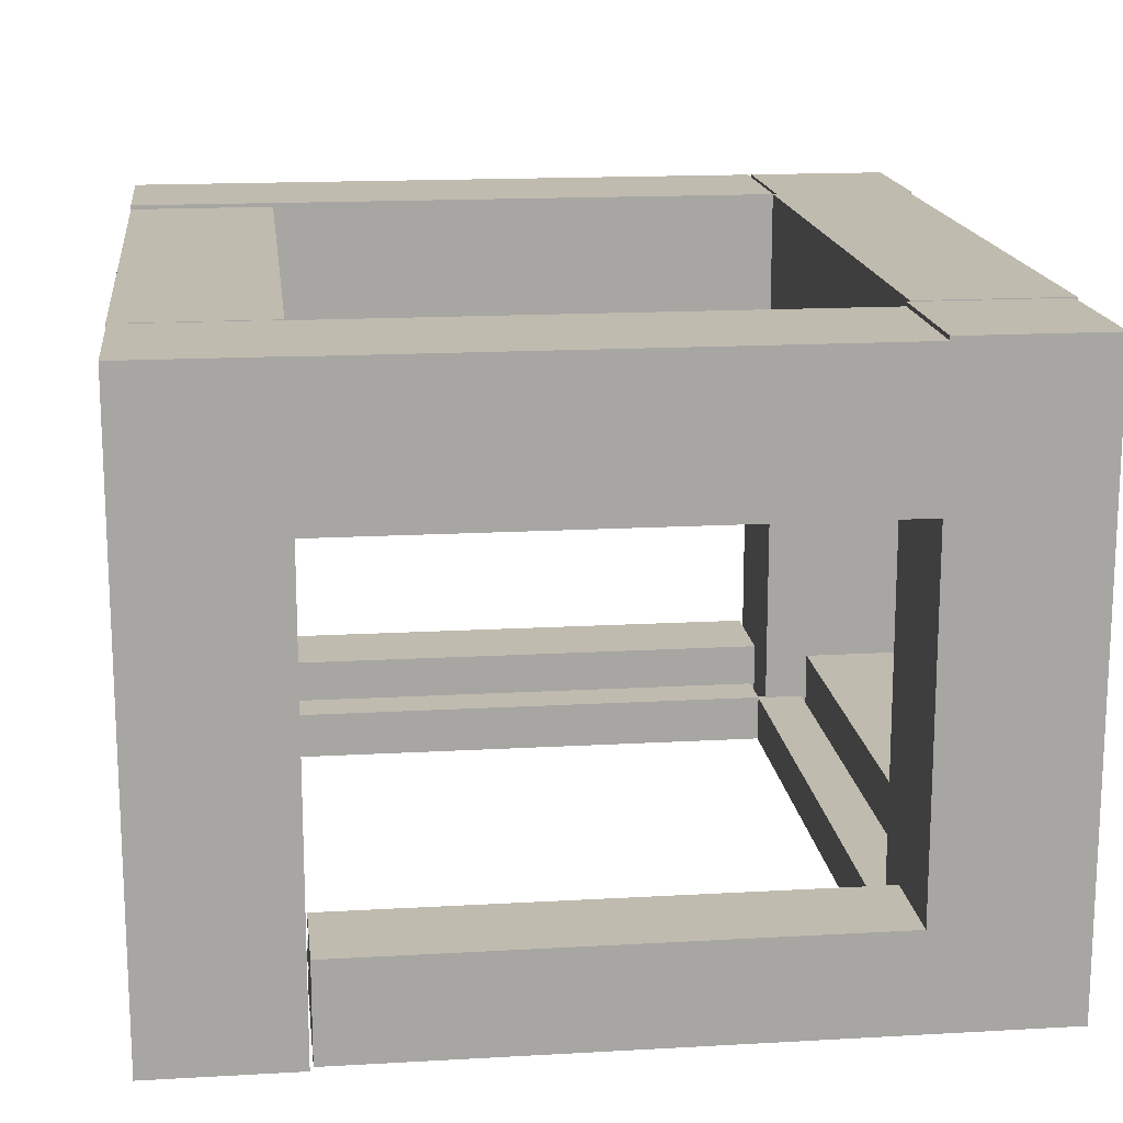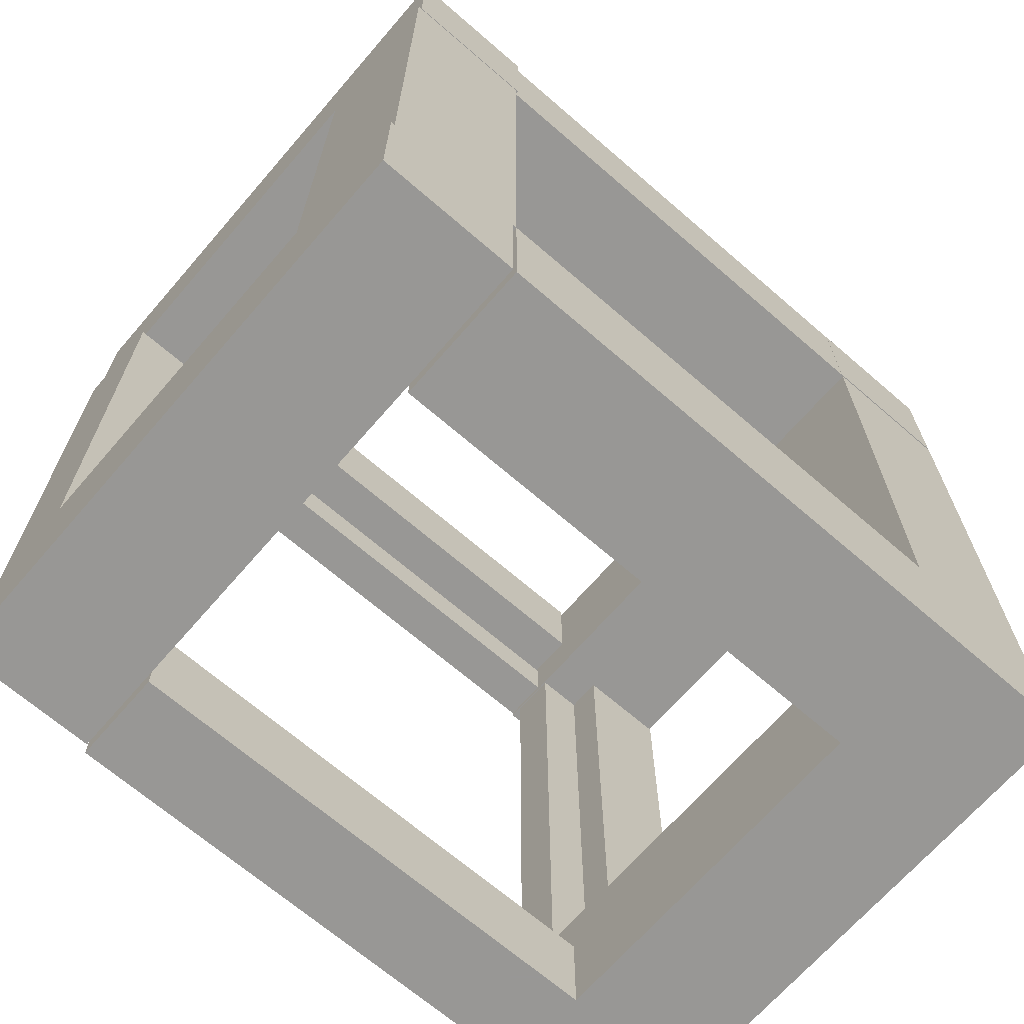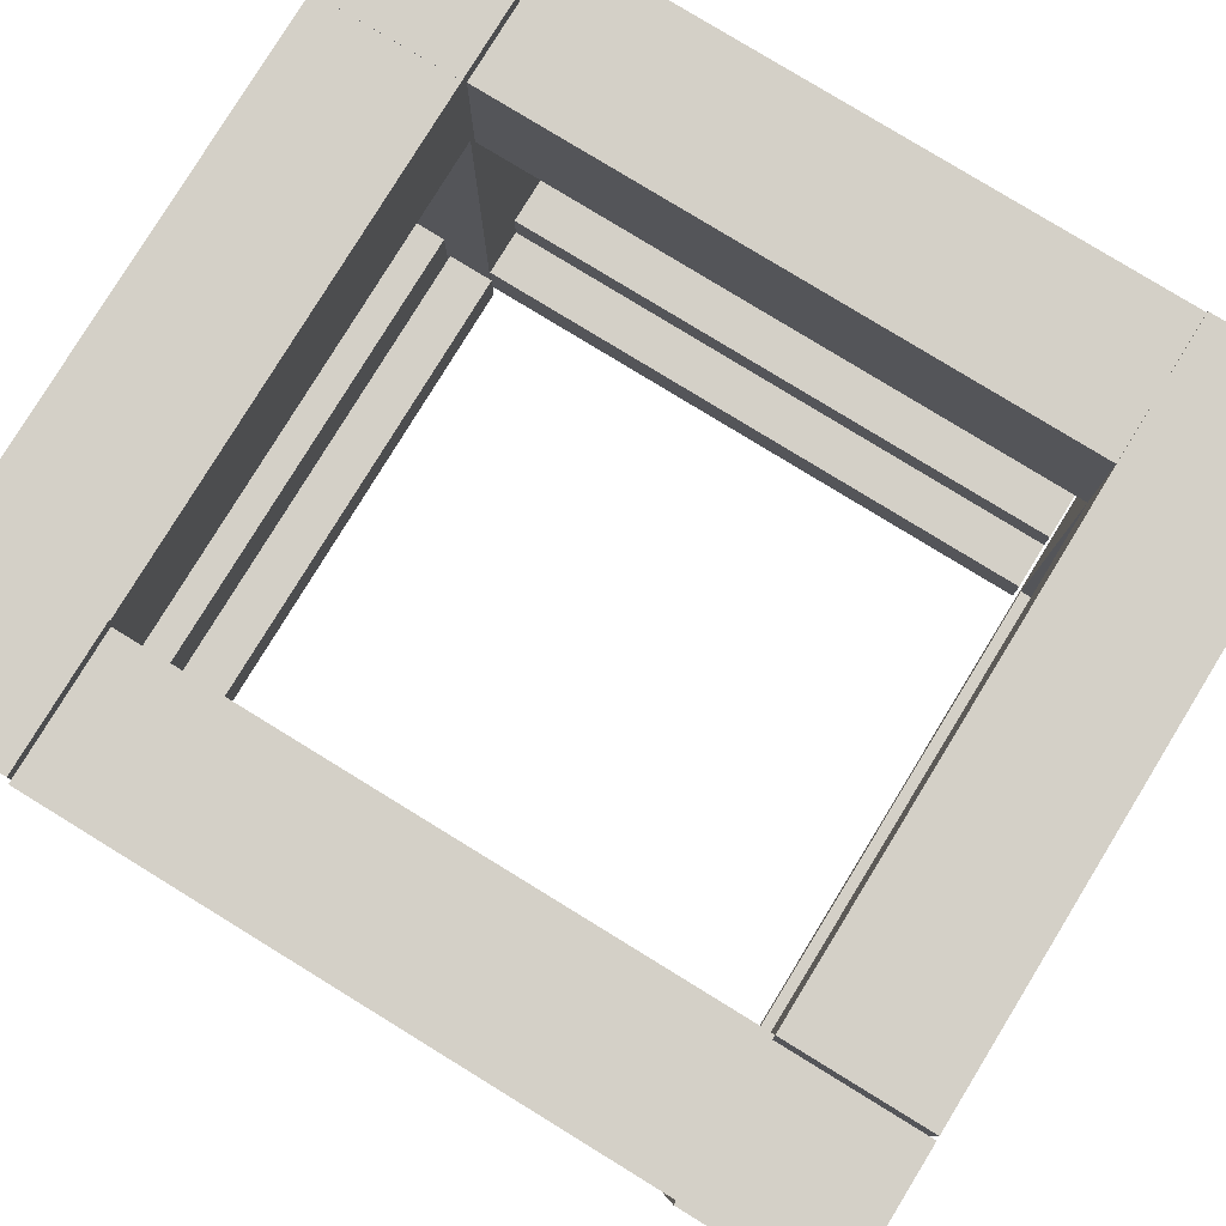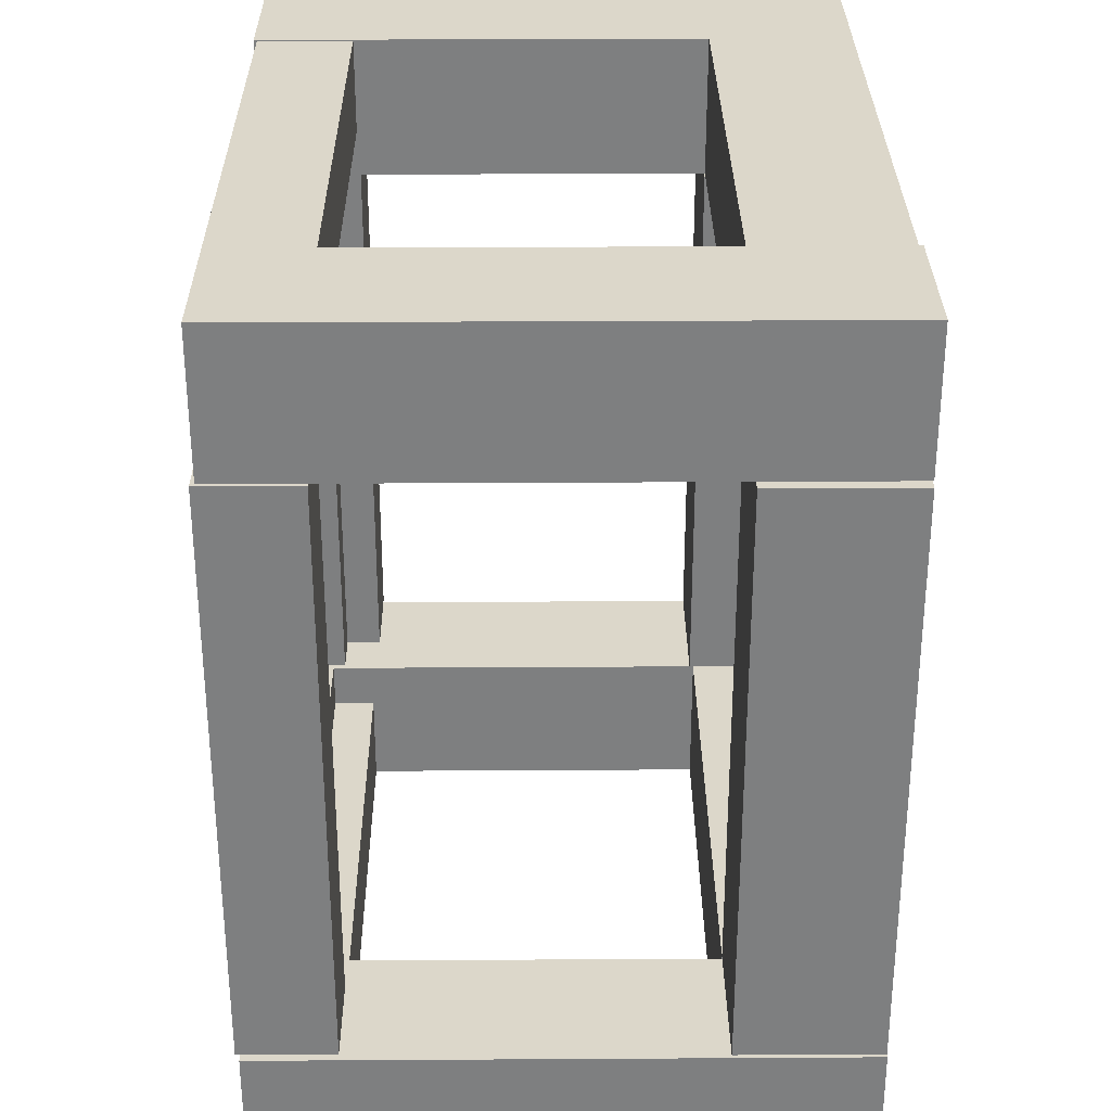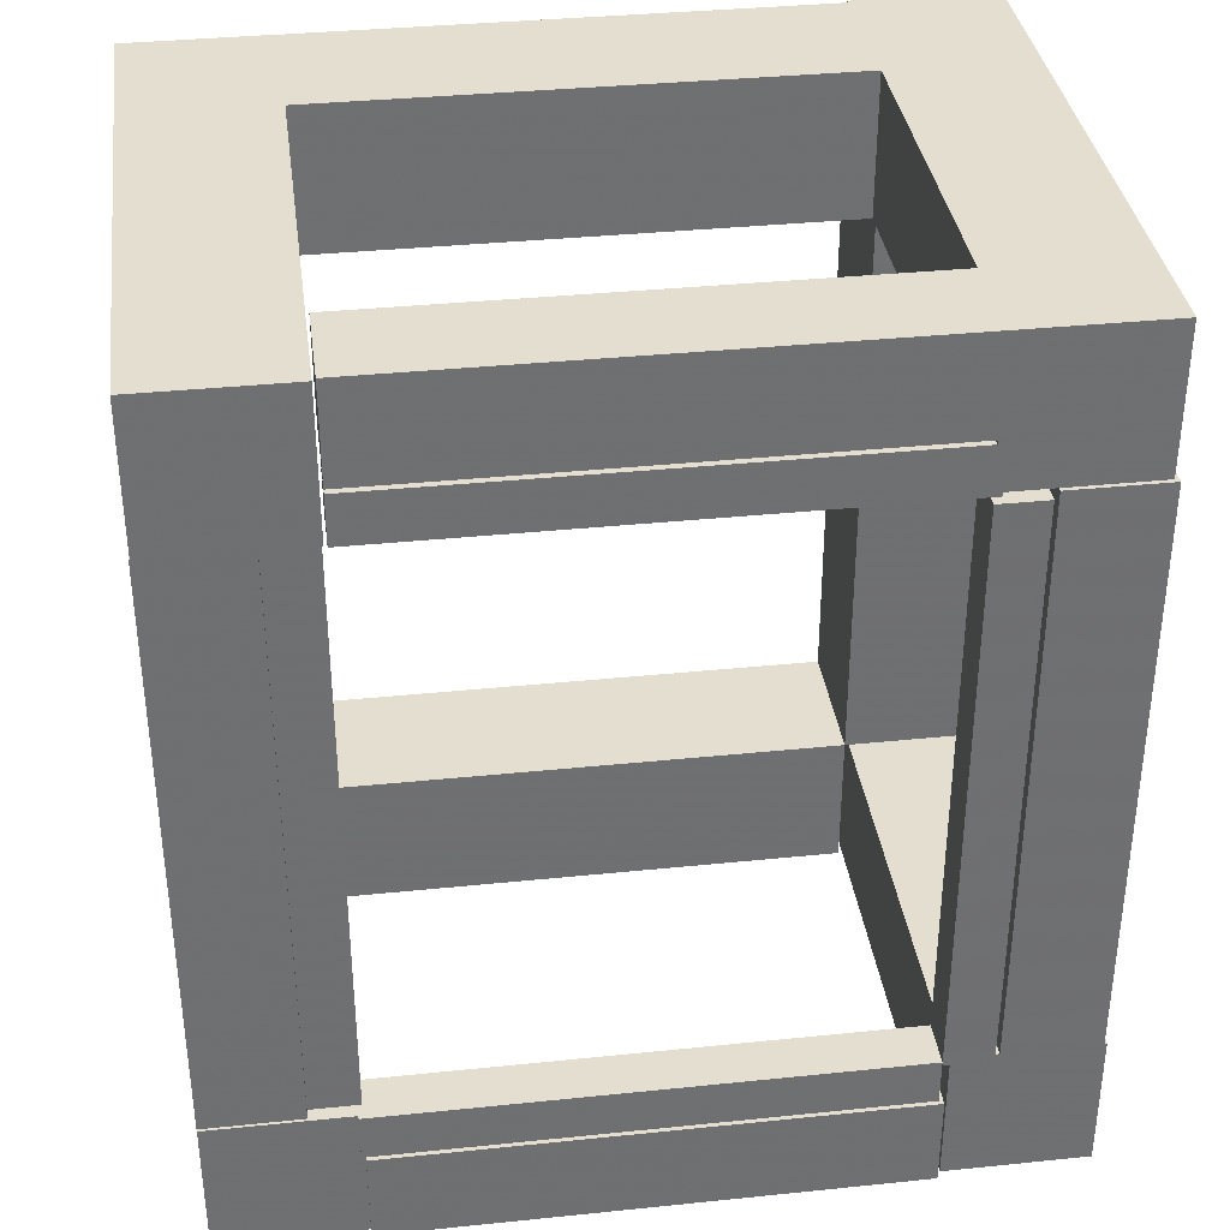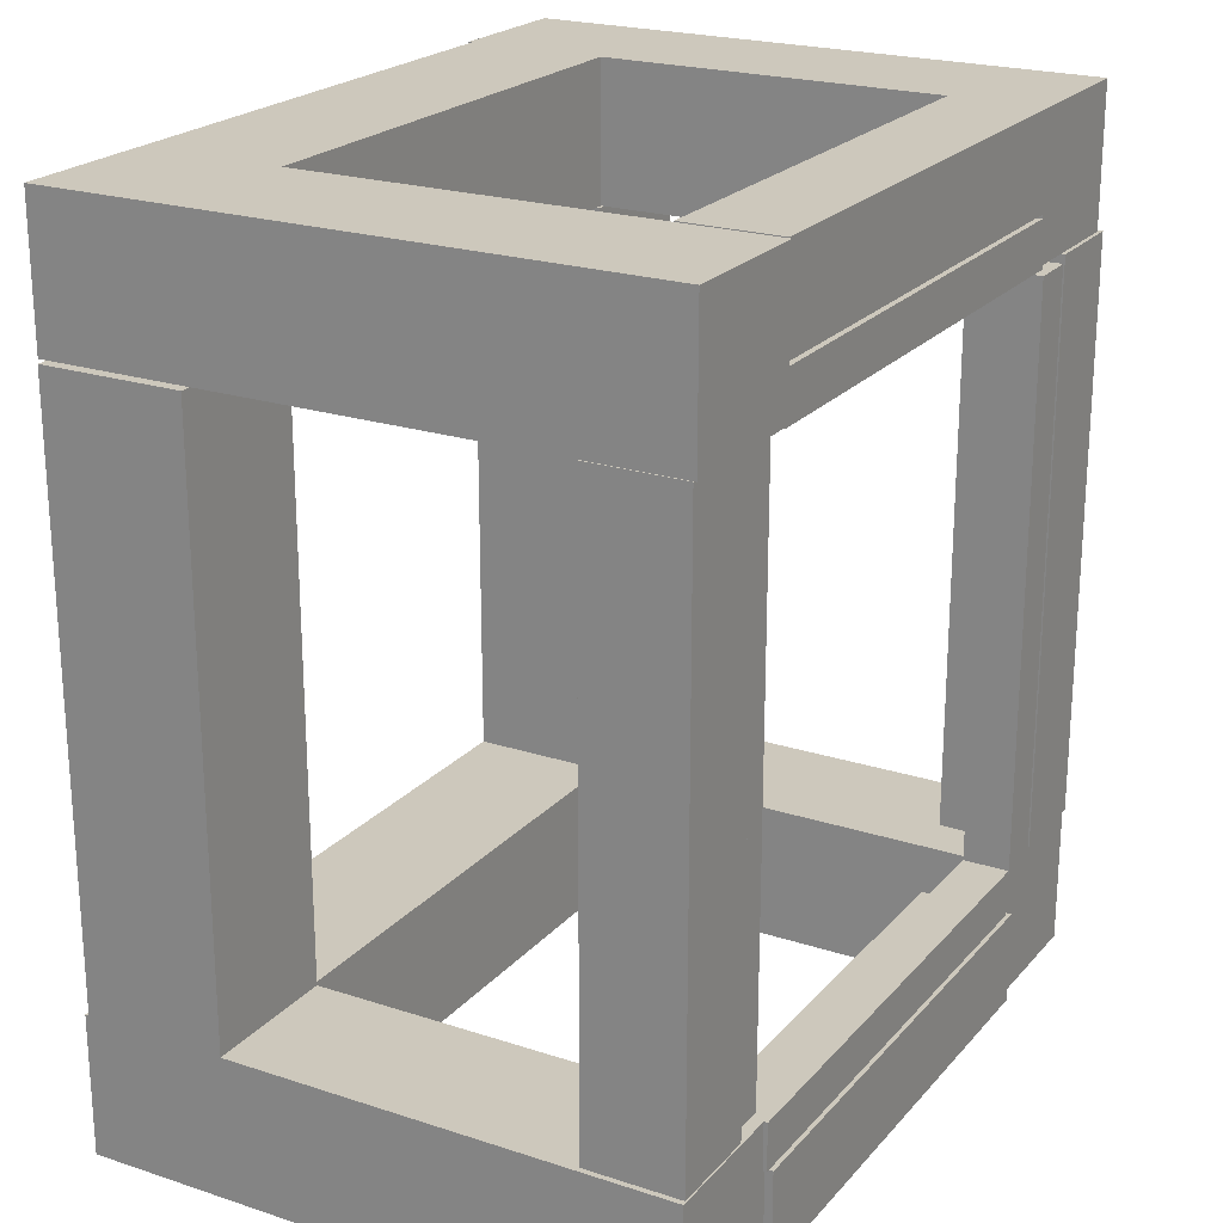
<metadata>
{"format":"obj","ext":"obj","renderer":"f3d","projection":"perspective","resolution":1024,"background":"white","views":[{"elev":16.2,"azim":173.3,"up":"+Z"},{"elev":-68.2,"azim":-40.9,"up":"+Y"},{"elev":80.0,"azim":-58.5,"up":"+Z"},{"elev":30.4,"azim":-90.5,"up":"+Y"},{"elev":35.7,"azim":172.3,"up":"+Y"},{"elev":22.1,"azim":119.6,"up":"+Y"}]}
</metadata>
<code>
o obj_0
v -52 		107 		11
v -52 		-42 		11
v -52 		-42 		-0.94
v -52 		-42 		-1
v -52 		107 		-1
v -53 		108 		150
v -53 		108 		114
v 76 		120 		12
v 76 		120 		0
v -54 		108 		114
v 76 		108 		0
v -54 		108 		150
v -54 		108 		0
v -54 		109 		0
v -54 		120 		0
v -52 		120 		0
v 76.74 		109 		-0.93
v -52 		109 		149
v -52 		109 		113
v 76.74 		109 		113
v 76.74 		109 		149
v 78 		-42 		11.06
v 76.74 		109 		149.1
v -53 		-42 		150
v -53 		-42 		114
v 76.74 		145 		-0.93
v 76.74 		145 		113
v -52 		109 		12
v -64 		-42 		11
v -64 		107 		11
v -64 		-42 		0
v -52 		120 		12
v -54 		-42 		114
v 76.74 		145 		149.1
v 76.74 		145 		149
v -52 		109 		150
v -54 		-42 		150
v -54 		109 		12
v 77 		109 		149.1
v 89 		-41 		14.36
v 77 		109 		-0.93
v 89 		-41 		23.66
v 77 		109 		2.364
v 77 		109 		14.36
v -54 		145 		24
v -54 		145 		0
v 113 		-42 		149
v 113 		-42 		113
v 113 		108 		149
v 113 		108 		113
v -54 		-42 		11
v 113 		109 		23.66
v 113 		-41 		23.66
v 113 		-41 		-0.337
v 113 		109 		-0.337
v 112.7 		145 		149.1
v 77 		-42 		113
v 112.7 		109 		149.1
v 77 		-42 		114
v 112.7 		109 		23.66
v 77 		-42 		149
v 112.7 		109 		-0.337
v 112.7 		109 		-0.93
v 112.7 		145 		-0.93
v 76 		108 		12
v 77 		108 		149
v 77 		108 		113
v 77 		-41 		2.364
v -54 		108 		12
v 77 		-41 		14.36
v -65 		109 		23
v 89 		109 		-0.337
v -65 		109 		0
v -65 		-41 		23
v 89 		109 		23.66
v -88 		145 		150
v -88 		145 		0
v -88 		109 		0
v -88 		109 		23
v -88 		109 		150
v 89 		109 		2.364
v -52 		121 		0
v -52 		121 		24
v -65 		109 		150
v 89 		109 		14.36
v 89 		-41 		2.364
v 89 		-41 		-0.337
v -89 		109 		23
v -89 		-42 		114
v -89 		-41 		23
v -54 		121 		0
v -89 		108 		114
v -89 		108 		150
v 78 		-42 		0
v -89 		-42 		150
v -90 		-42 		0
v -90 		-42 		150
v 113 		-42 		0
v 113 		-42 		150
v -54 		-43 		11
v -54 		-43 		0
v -52 		-43 		11
v -52 		-43 		-1
v -52 		-43 		-0.94
v 76 		121 		0
v 76 		121 		24
v 77 		-42 		11.06
v -52 		145 		113
v -52 		145 		149
v -52 		145 		150
v -52 		145 		24
v -52 		-42 		11.06
v -52 		-54 		-0.94
v 76 		145 		0
v -52 		-54 		11.06
v 76 		145 		24
v 78 		-42 		-0.94
v 113 		-78 		150
v 77 		-78 		114
v 77 		-78 		22
v 77 		-78 		0
v 113 		-78 		0
v -53 		-78 		150
v -53 		-78 		114
v 78 		-54 		-0.94
v 77 		-54 		-0.94
v -53 		-78 		22
v -53 		-78 		-2
v 77 		-78 		-2
v 77 		-54 		114
v -90 		-78 		150
v -54 		-78 		150
v 77 		-54 		0
v 78 		-54 		0
v 77 		-54 		11.06
v 77 		-54 		22
v -89 		109 		-1
v 77 		-54 		-2
v -89 		-41 		-1
v -64 		107 		-1
v -64 		-43 		-1
v -64 		-43 		0
v -53 		-54 		-2
v -53 		-54 		22
v -54 		-78 		0
v -65 		-41 		-1
v -65 		109 		-1
v -90 		-78 		0
g group_0_40919
f 1 2 3
f 4 5 3
f 1 3 5
f 16 11 14
f 15 16 14
f 13 14 11
f 11 16 9
f 103 141 4
f 29 30 31
f 1 51 2
f 30 29 51
f 30 51 1
f 13 11 65
f 65 69 13
f 43 68 70
f 43 70 44
f 40 70 68
f 40 68 86
f 9 16 32
f 9 32 8
f 81 86 68
f 81 68 43
f 11 9 65
f 8 65 9
f 44 70 40
f 44 40 85
f 102 100 101
f 103 104 101
f 102 101 104
f 8 28 65
f 8 32 28
f 38 69 28
f 65 28 69
f 102 51 100
f 2 51 102
f 4 3 104
f 4 104 103
f 112 107 2
f 115 102 113
f 104 113 102
f 3 2 107
f 107 94 3
f 115 112 102
f 2 102 112
f 22 94 107
f 117 3 94
f 113 104 126
f 3 117 104
f 126 104 117
f 125 126 117
f 142 31 141
f 140 141 31
f 140 31 30
f 112 115 107
f 135 107 115
f 1 5 30
f 140 30 5
f 101 142 141
f 101 141 103
f 14 13 69
f 14 69 38
f 5 4 140
f 141 140 4
f 126 125 134
f 126 134 133
f 94 134 125
f 94 125 117
g group_0_14860437
f 12 37 6
f 21 23 34
f 25 7 24
f 6 24 7
f 32 83 28
f 19 28 83
f 25 33 7
f 10 7 33
f 34 35 21
f 109 36 18
f 64 26 27
f 35 56 27
f 34 56 35
f 6 37 24
f 84 71 19
f 39 23 21
f 39 21 20
f 41 43 17
f 43 44 17
f 20 17 44
f 39 20 44
f 46 77 45
f 77 76 108
f 47 48 50
f 17 26 41
f 64 41 26
f 49 47 50
f 23 39 34
f 6 7 10
f 6 10 12
f 61 66 59
f 66 67 59
f 56 58 60
f 62 64 60
f 63 64 62
f 56 60 64
f 57 59 67
f 64 63 41
f 56 39 58
f 63 62 72
f 63 72 41
f 64 27 56
f 19 108 20
f 39 75 58
f 60 58 75
f 78 79 77
f 76 77 79
f 76 79 80
f 56 34 39
f 81 43 72
f 43 41 72
f 16 82 32
f 82 83 32
f 71 84 80
f 71 80 79
f 39 44 75
f 85 75 44
f 67 50 57
f 50 67 49
f 47 49 61
f 16 15 91
f 16 91 82
f 21 18 19
f 21 19 20
f 67 66 49
f 48 57 50
f 57 48 22
f 96 97 89
f 95 89 97
f 66 61 49
f 89 33 29
f 31 96 29
f 94 22 98
f 98 22 48
f 99 47 61
f 37 33 25
f 37 25 24
f 28 19 38
f 19 18 84
f 36 84 18
f 61 25 24
f 24 99 61
f 59 25 61
f 22 107 57
f 27 108 35
f 108 109 35
f 33 51 29
f 76 110 109
f 76 109 108
f 111 45 108
f 45 77 108
f 89 29 96
f 76 80 84
f 18 21 35
f 120 122 119
f 121 122 120
f 118 119 122
f 124 119 123
f 118 123 119
f 27 20 108
f 59 130 25
f 119 124 130
f 109 18 35
f 108 19 83
f 108 83 111
f 118 24 123
f 99 24 118
f 133 134 121
f 122 121 134
f 110 36 109
f 130 136 120
f 130 120 119
f 97 131 95
f 131 132 95
f 37 95 132
f 107 135 136
f 59 57 130
f 136 130 57
f 107 136 57
f 27 26 20
f 17 20 26
f 25 130 124
f 101 100 145
f 100 33 145
f 118 122 48
f 98 48 122
f 48 47 118
f 99 118 47
f 37 132 33
f 132 145 33
f 51 33 100
f 94 98 134
f 122 134 98
f 97 96 148
f 97 148 131
f 123 24 124
f 25 124 24
f 91 15 77
f 12 93 95
f 36 110 84
f 73 77 15
f 46 91 77
f 14 73 15
f 12 95 37
f 77 73 78
f 76 84 110
f 145 148 142
f 145 142 101
f 31 142 96
f 142 148 96
f 145 132 148
f 131 148 132
f 95 92 89
f 93 92 95
f 12 10 92
f 12 92 93
f 92 10 89
f 33 89 10
f 14 38 73
f 71 73 38
f 38 19 71
g group_0_15708628
f 53 54 52
f 54 55 52
f 55 62 60
f 55 60 52
f 53 42 40
f 86 54 40
f 87 54 86
f 53 40 54
f 88 79 78
f 87 62 54
f 72 62 87
f 55 54 62
f 139 74 90
f 42 53 60
f 75 42 60
f 88 90 79
f 52 60 53
f 74 79 90
f 71 79 74
f 72 87 86
f 72 86 81
f 85 40 75
f 42 75 40
f 82 105 106
f 82 106 83
f 45 111 46
f 114 46 111
f 114 111 116
f 116 106 105
f 116 105 114
f 91 46 82
f 46 114 82
f 105 82 114
f 128 121 127
f 129 121 128
f 120 127 121
f 129 126 121
f 138 126 129
f 133 121 126
f 137 139 88
f 116 111 83
f 116 83 106
f 143 128 127
f 143 127 144
f 129 128 143
f 129 143 138
f 144 127 136
f 136 127 120
f 136 115 144
f 143 144 115
f 143 115 113
f 143 113 138
f 126 138 113
f 147 73 146
f 71 74 73
f 146 73 74
f 135 115 136
f 88 78 137
f 147 137 78
f 147 78 73
f 74 139 146
f 147 146 139
f 147 139 137
f 90 88 139

</code>
